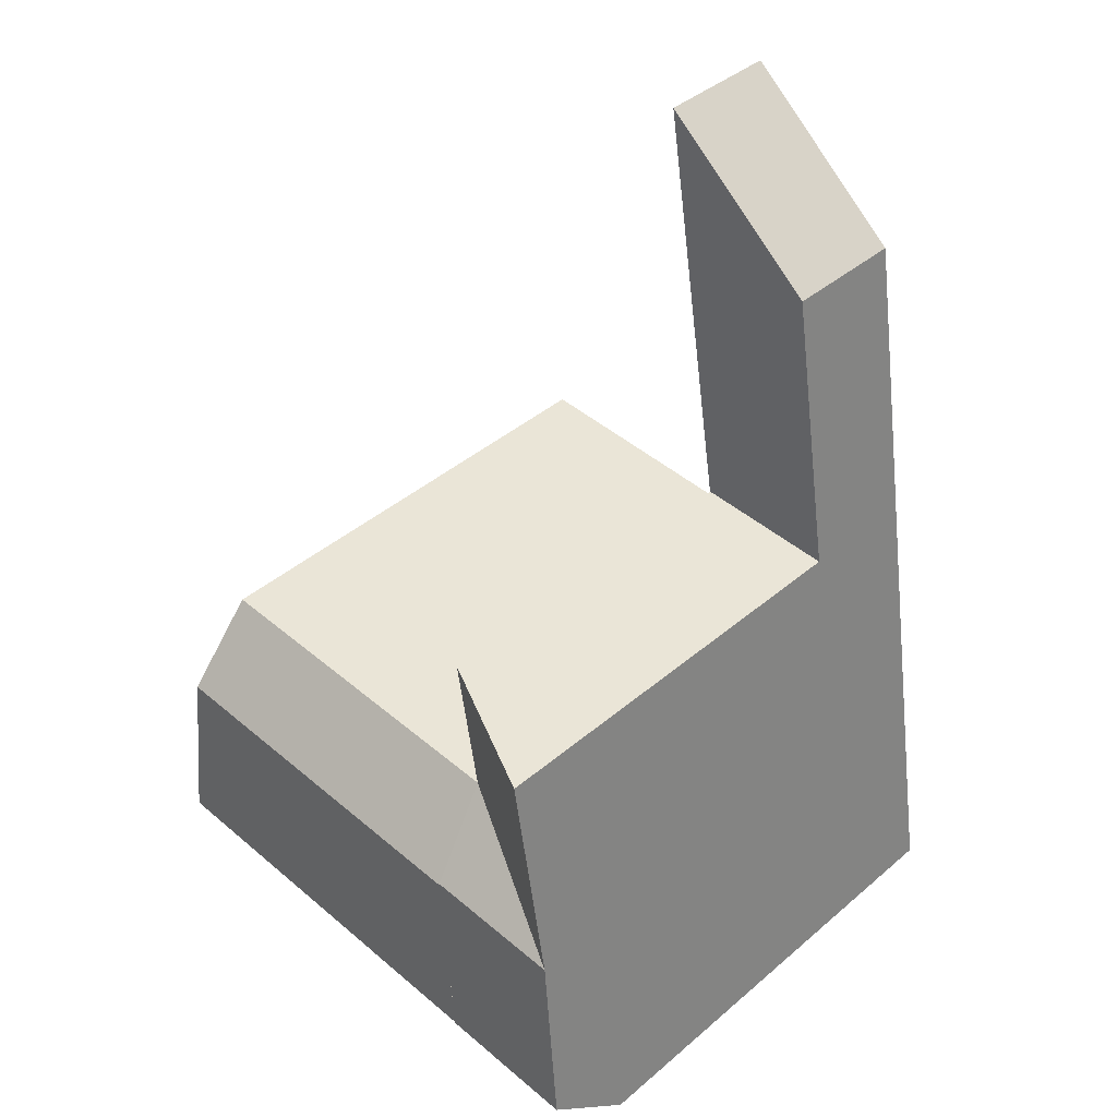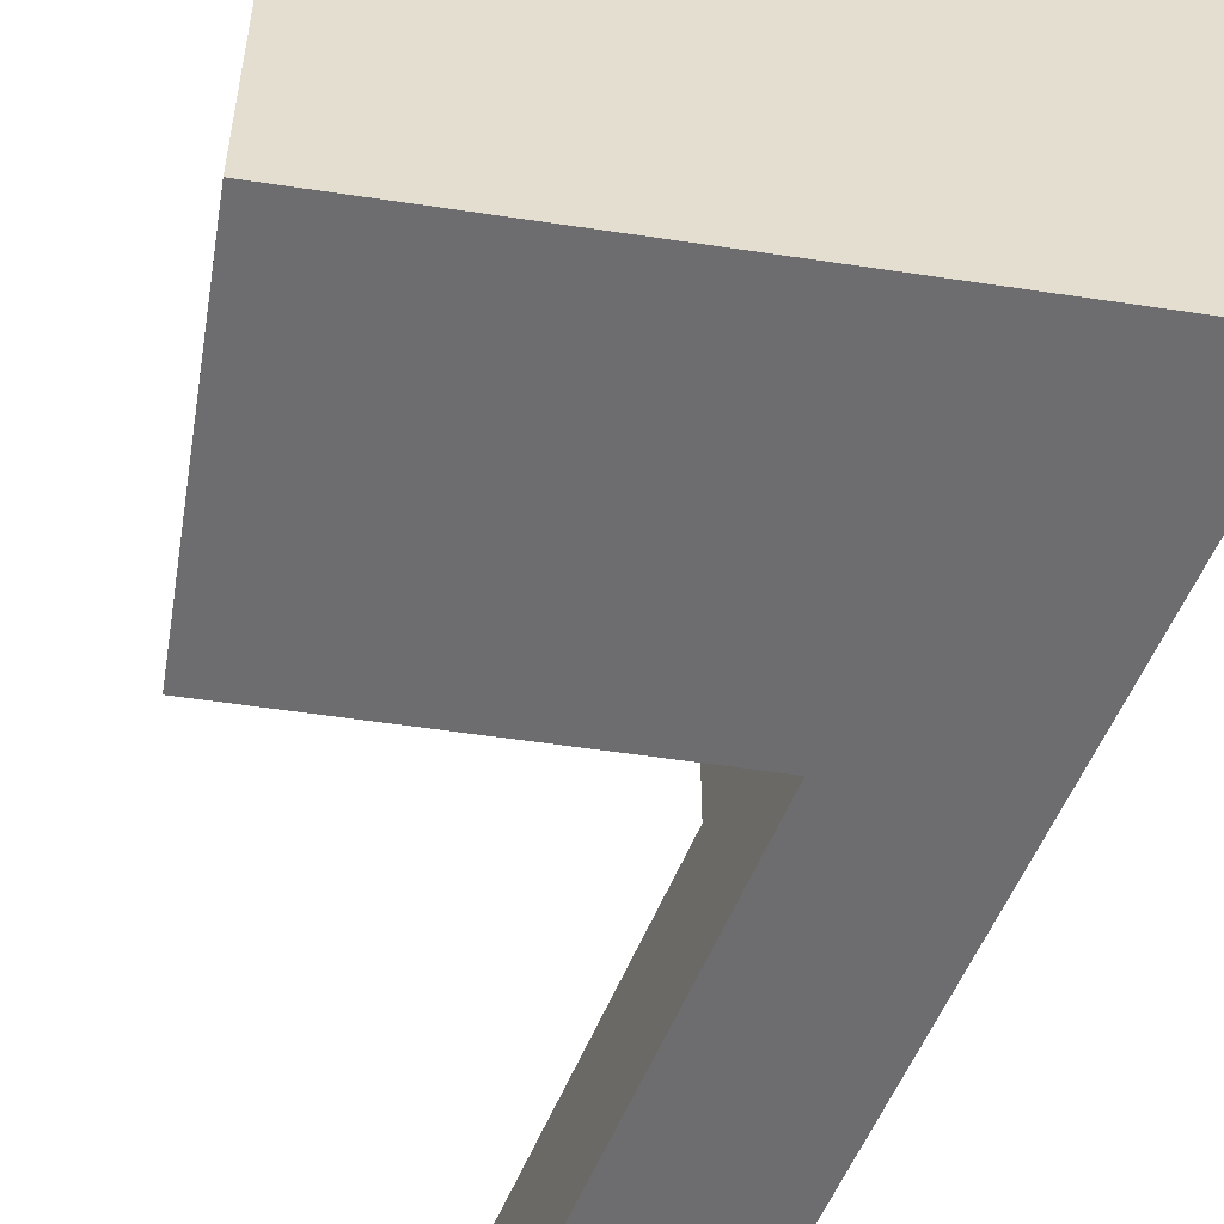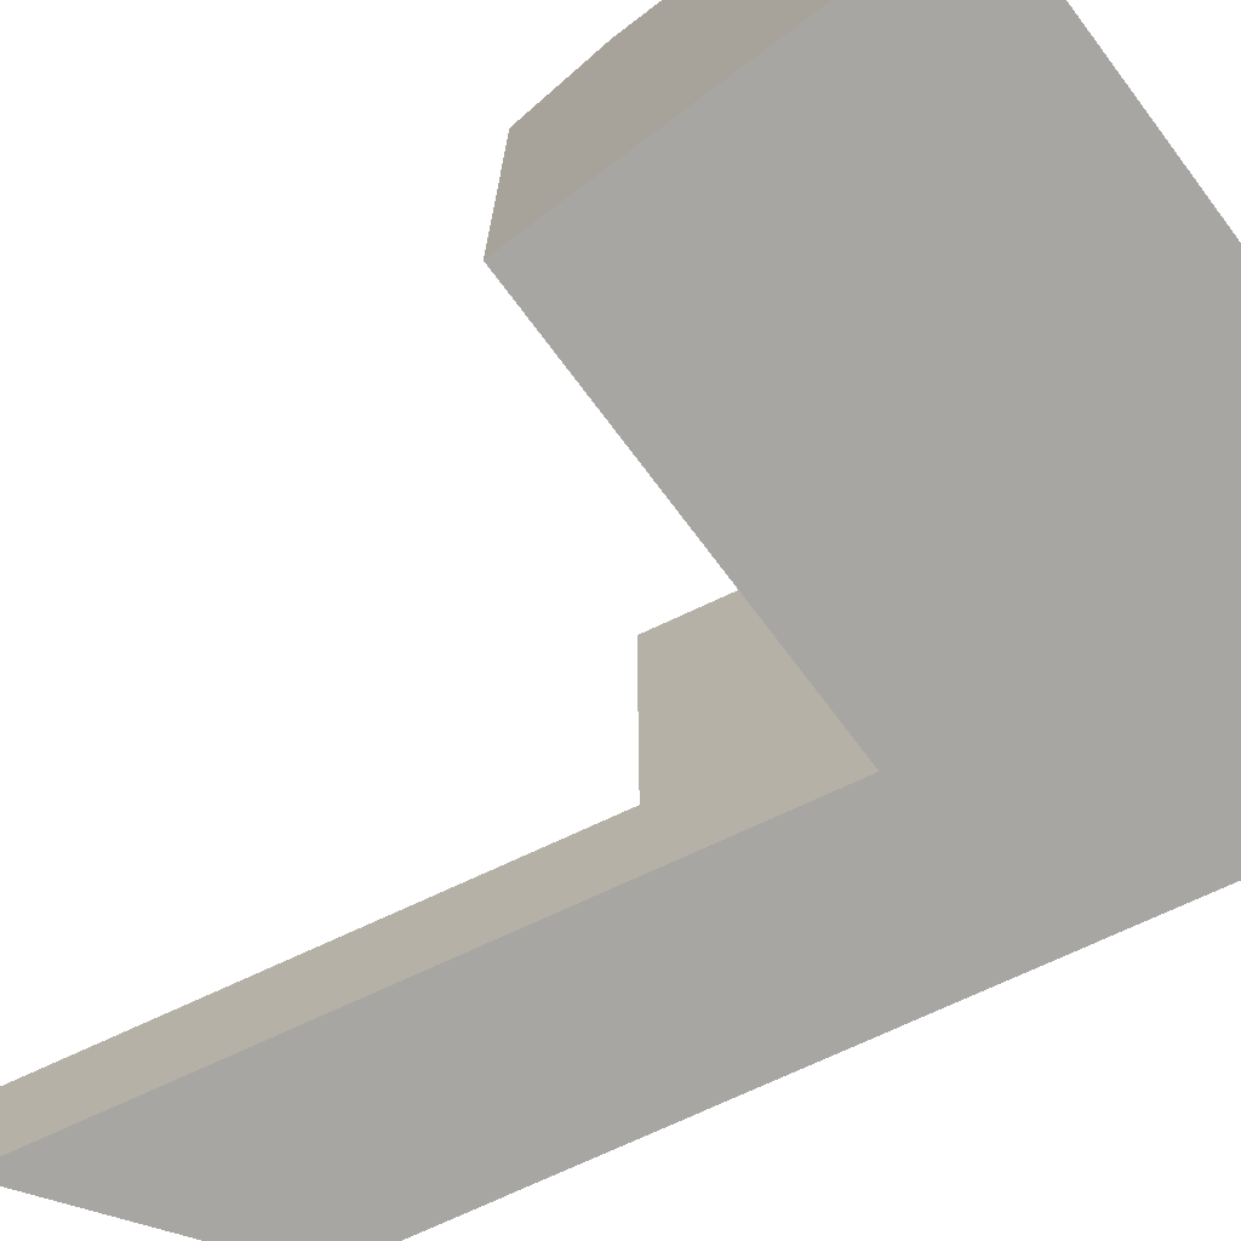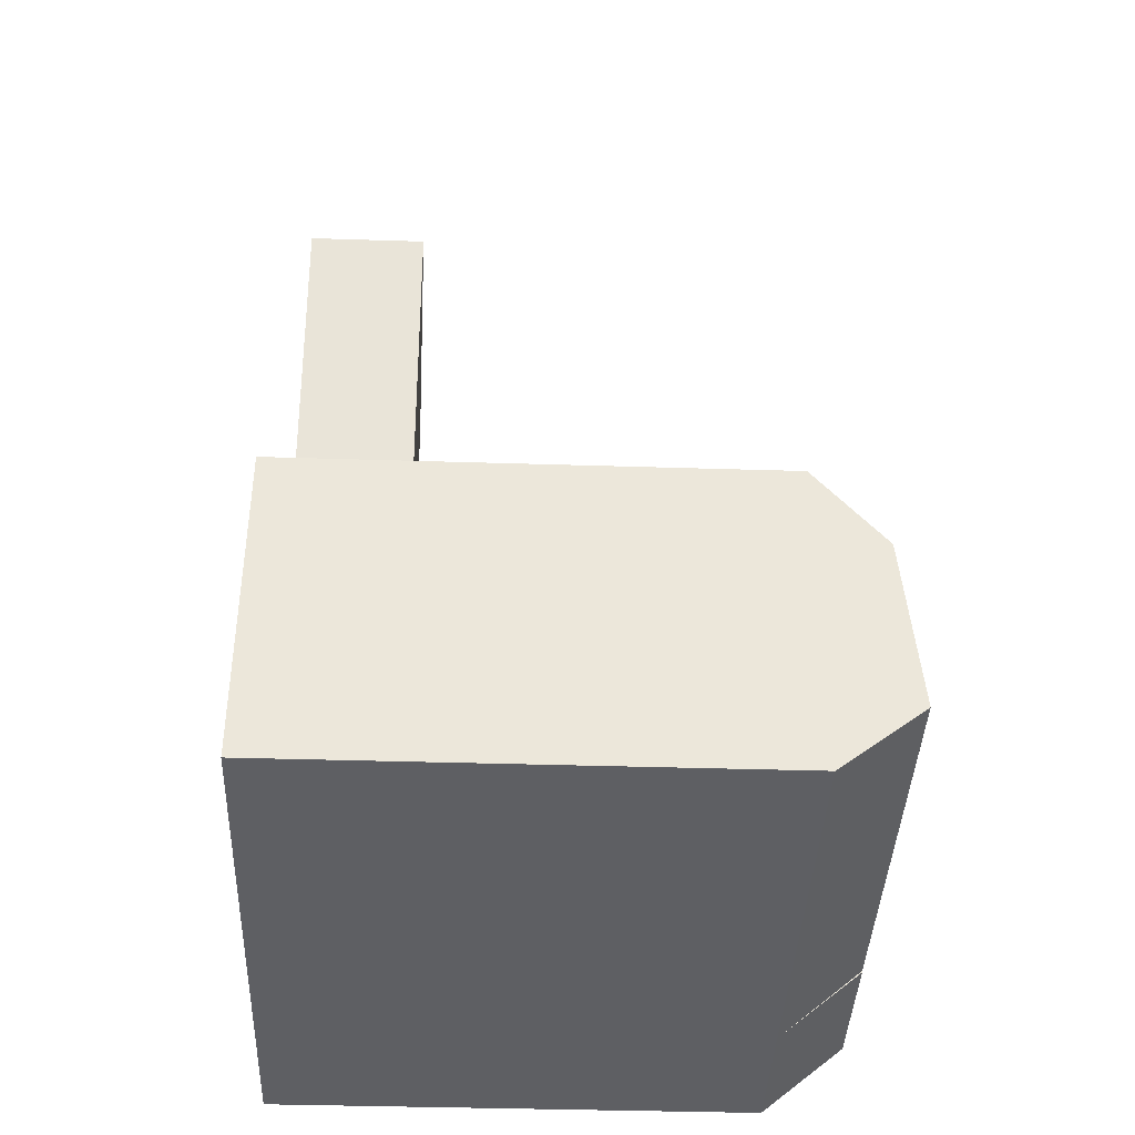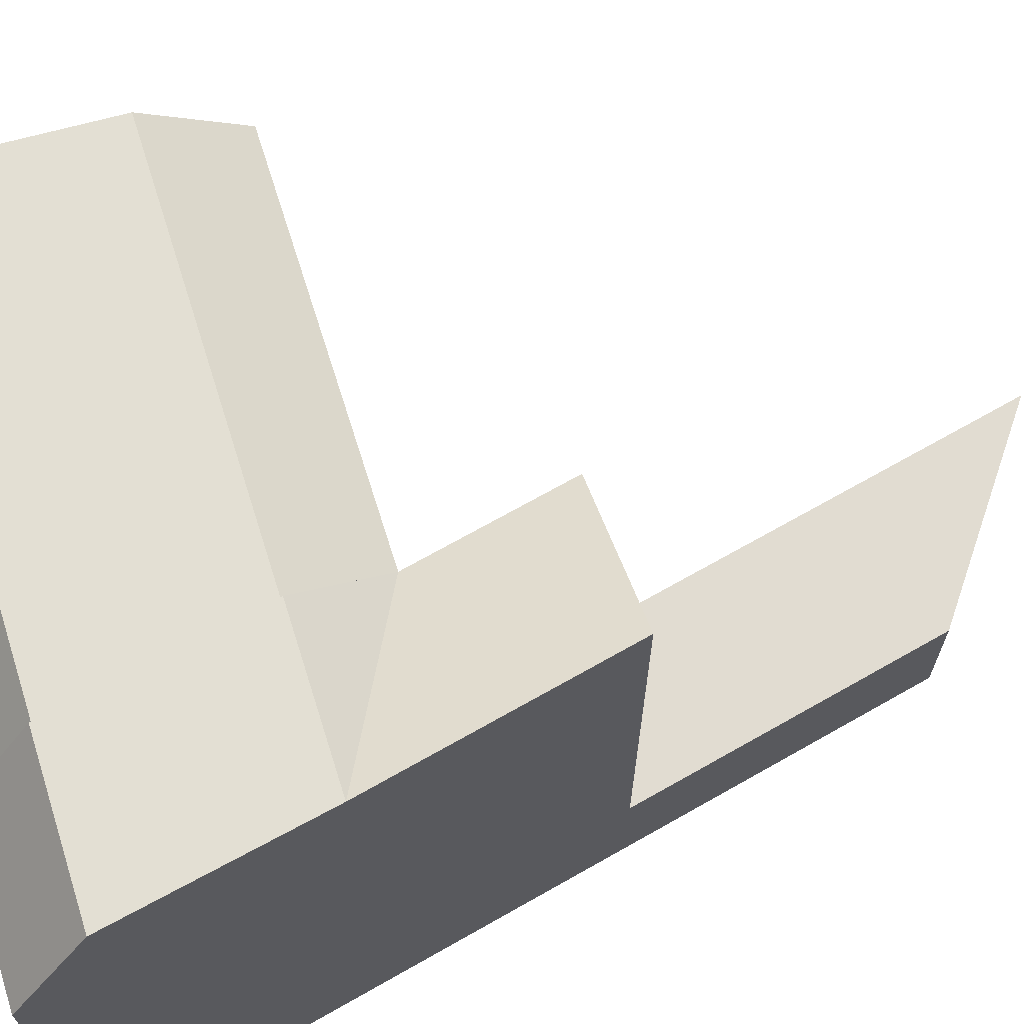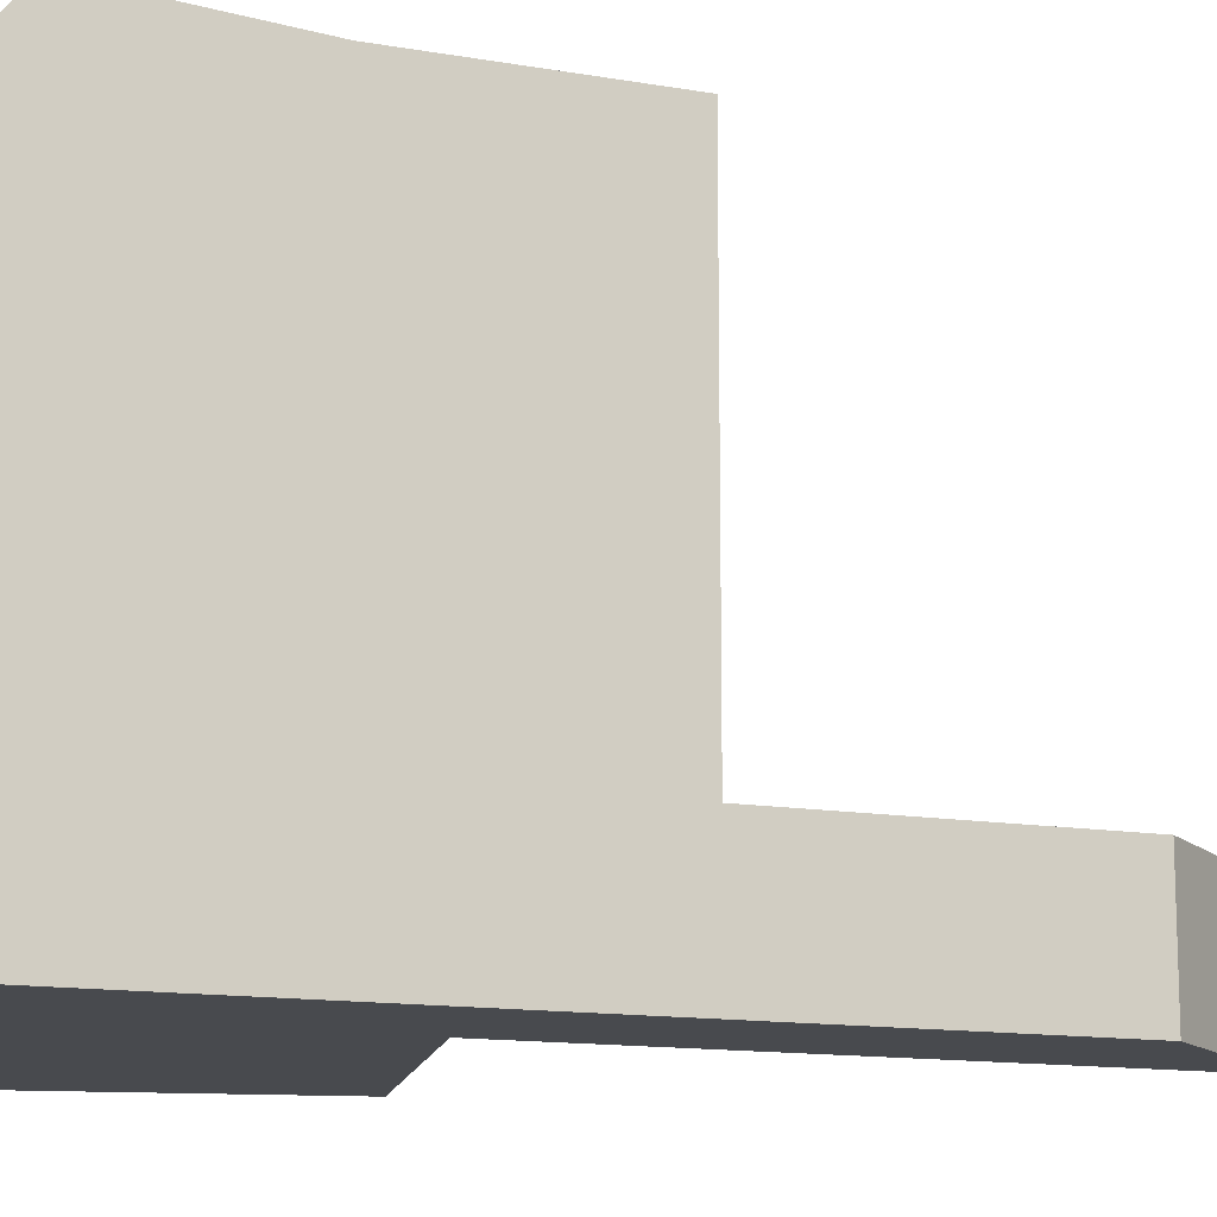
<metadata>
{"format":"obj","ext":"obj","renderer":"f3d","projection":"perspective","resolution":1024,"background":"white","views":[{"elev":41.3,"azim":-135.8,"up":"+Z"},{"elev":-54.1,"azim":168.1,"up":"+Y"},{"elev":-74.3,"azim":124.3,"up":"+Y"},{"elev":-38.0,"azim":87.7,"up":"+Z"},{"elev":69.3,"azim":-110.3,"up":"+Y"},{"elev":-13.2,"azim":-102.3,"up":"+Y"}]}
</metadata>
<code>
v  2.151 21.99 13
v  7.92 19.26 13.28
v  1.611 21.99 9.739
v  3.085 21.99 18.65
v  8.854 19.26 18.93
v  7.38 21.93 10.02
v  22.17 21.99 10.66
v  7.368 21.99 9.945
v  22.02 19.26 13.97
v  6.718 22.31 6.013
v  22.48 22.56 3.705
v  6.205 22.56 2.913
v  6.195 22.49 2.854
v  22.6 19.26 1.098
v  5.77 19.26 0.2799
v  6.205 22.56 2.91
v  0.4262 22.56 2.574
v  6.195 22.56 2.854
v  0.0004106 19.26 -0.00061
v  7.368 22 9.945
v  7.38 21.99 10.02
v  6.205 22.56 2.913
v  8.854 4.913 18.93
v  4.995 4.913 30.21
v  11.61 4.913 35.6
v  3.085 4.913 18.65
v  4.995 -1.85e-15 30.21
v  11.61 -2.18e-15 35.6
v  0.4257 -7.629e-07 2.574
v  0 -7.629e-07 -4.672e-23
v  1.61 -7.629e-07 9.74
v  2.15 -7.629e-07 13
v  3.085 -1.142e-15 18.65
v  22.6 -6.728e-17 1.099
v  22.02 -8.555e-16 13.97
v  22.48 -2.269e-16 3.705
v  22.17 -6.53e-16 10.66
v  5.769 -7.629e-07 0.2805
v  8.854 -1.159e-15 18.93
v  7.92 -7.629e-07 13.29
g defaultobject
f 1 2 3
f 2 1 4
f 2 4 5
f 6 7 8
f 7 6 2
f 7 2 9
f 10 11 12
f 11 10 8
f 11 8 7
f 13 14 15
f 14 13 11
f 11 13 16
f 11 16 12
f 15 17 18
f 17 15 19
f 20 3 21
f 3 20 10
f 3 10 17
f 17 10 22
f 17 22 16
f 17 16 18
f 3 2 21
f 23 24 25
f 24 23 26
f 23 4 26
f 4 23 5
f 25 27 28
f 27 25 24
f 29 19 30
f 19 29 31
f 19 31 32
f 19 32 33
f 19 33 17
f 17 33 26
f 26 33 27
f 26 27 24
f 26 3 17
f 3 26 1
f 1 26 4
f 20 8 10
f 8 20 21
f 8 21 6
f 6 21 2
f 7 14 11
f 14 7 9
f 14 9 34
f 34 9 35
f 34 35 36
f 36 35 37
f 34 15 14
f 15 34 19
f 19 34 38
f 19 38 30
f 13 18 16
f 18 13 15
f 2 39 40
f 39 2 23
f 23 2 5
f 23 28 39
f 28 23 25
f 35 2 40
f 2 35 9
f 33 28 27
f 28 33 32
f 28 32 31
f 28 31 29
f 28 29 30
f 28 30 39
f 39 30 40
f 40 30 38
f 40 38 35
f 35 38 37
f 37 38 36
f 36 38 34

</code>
